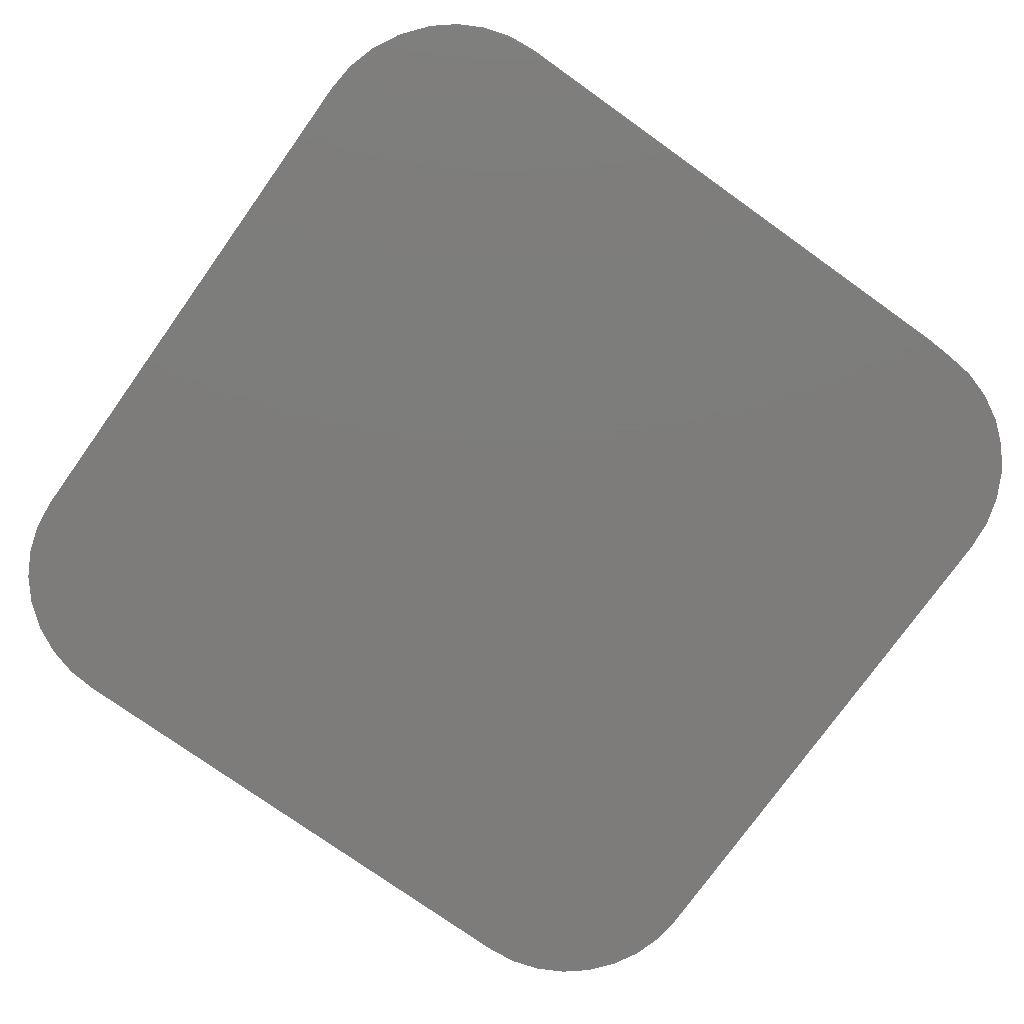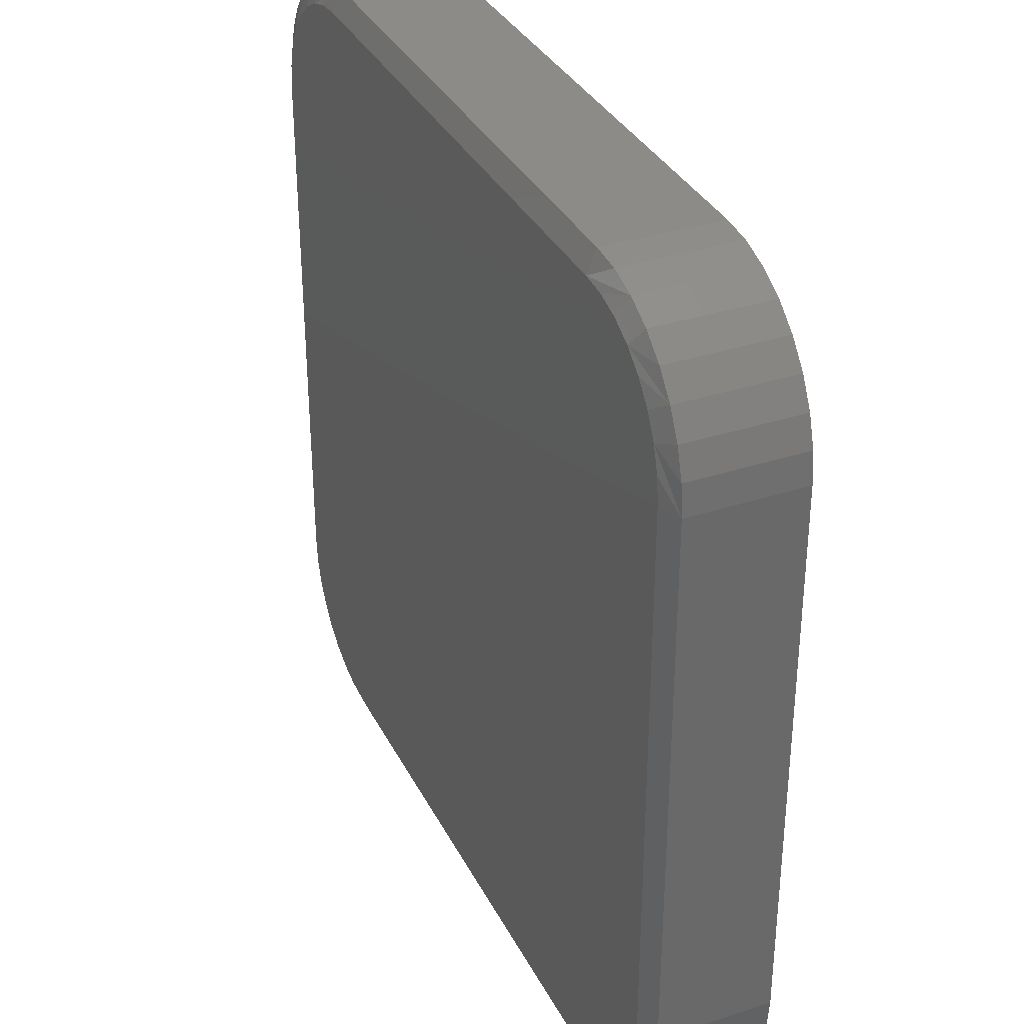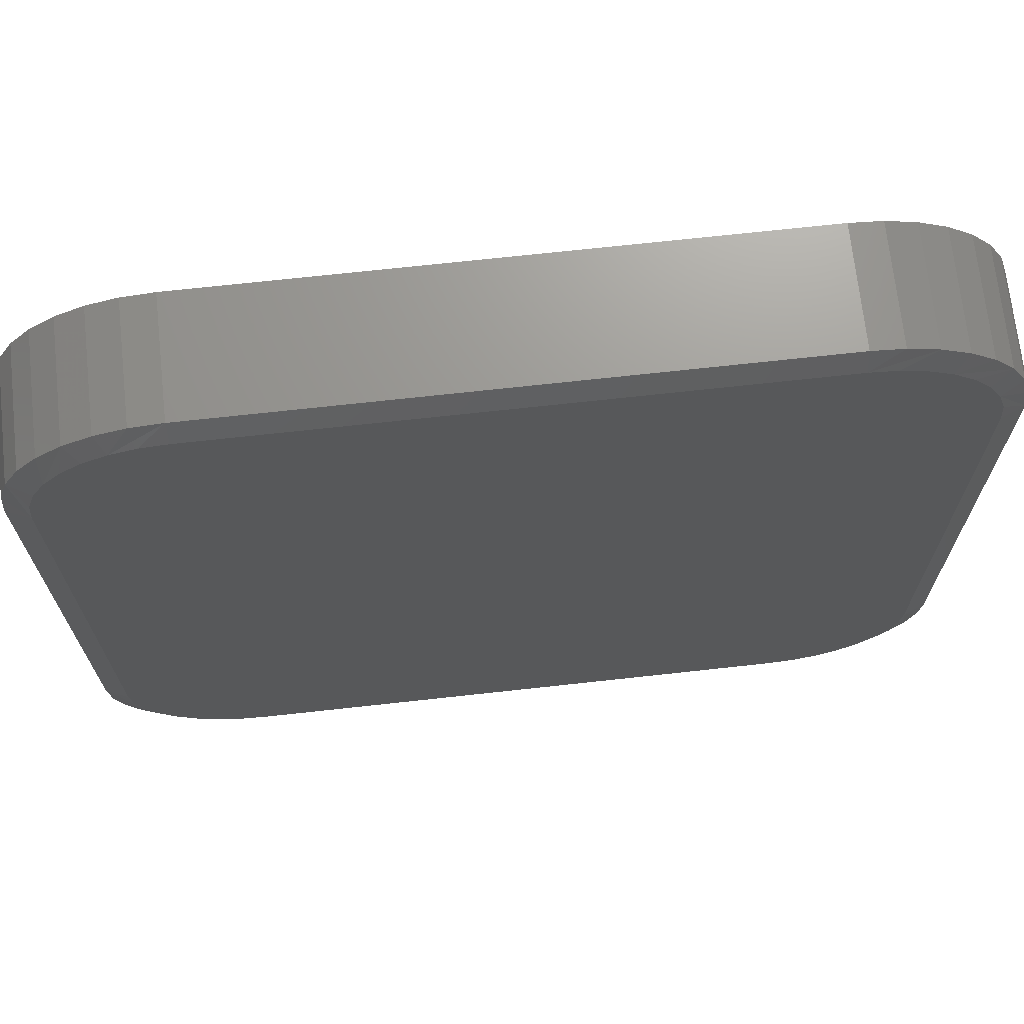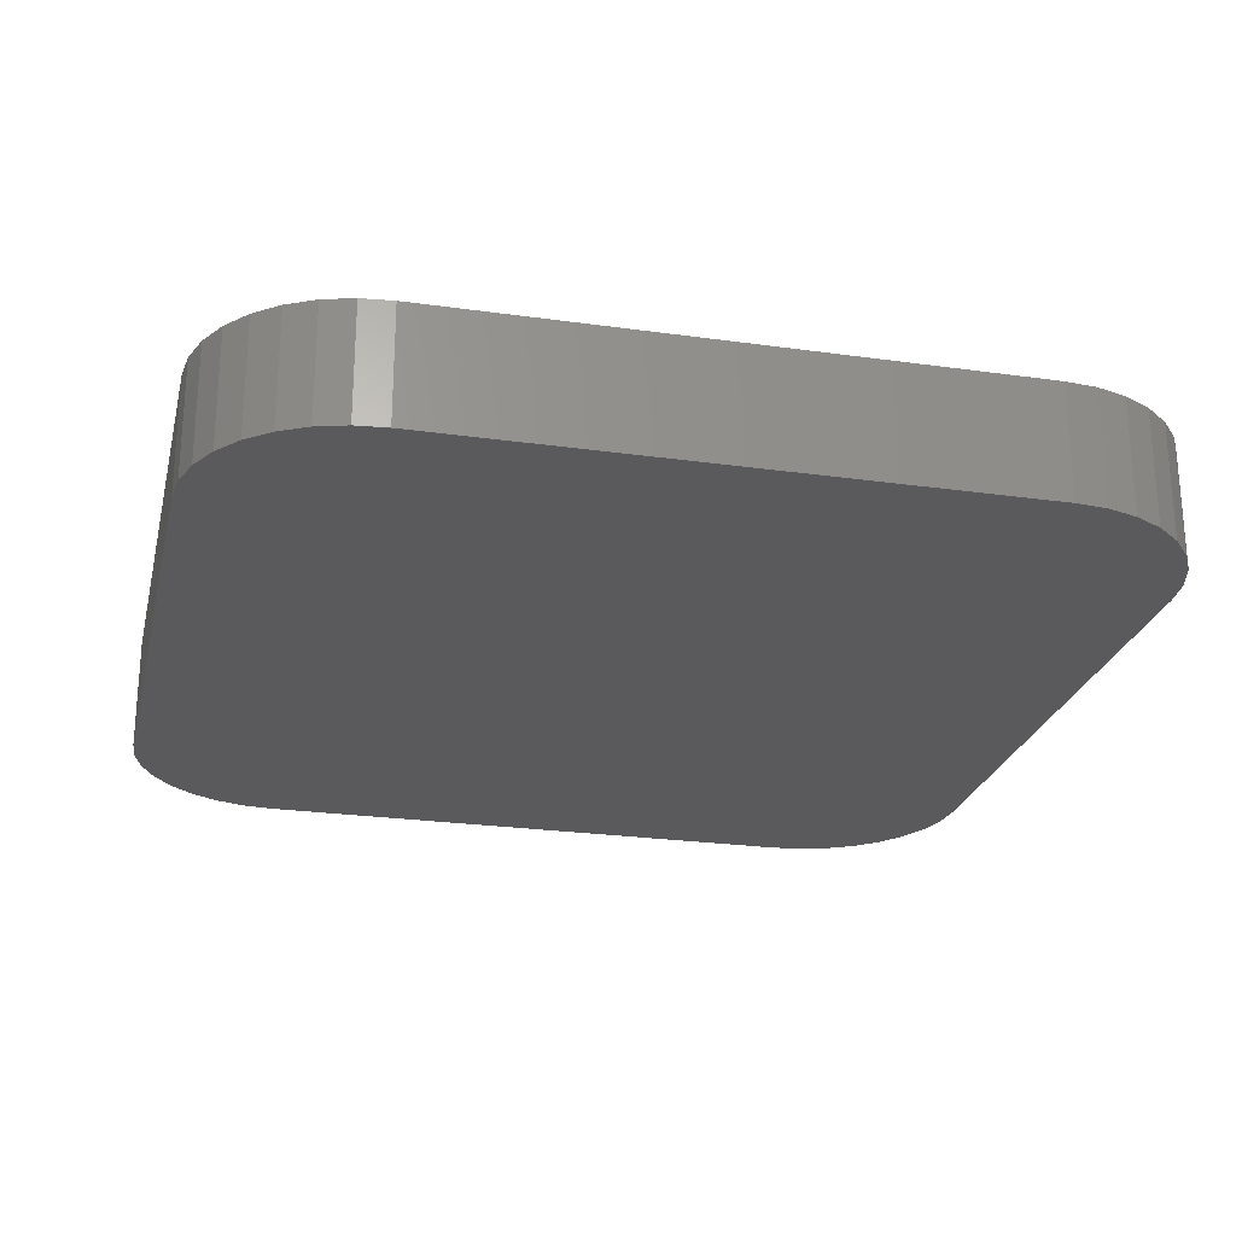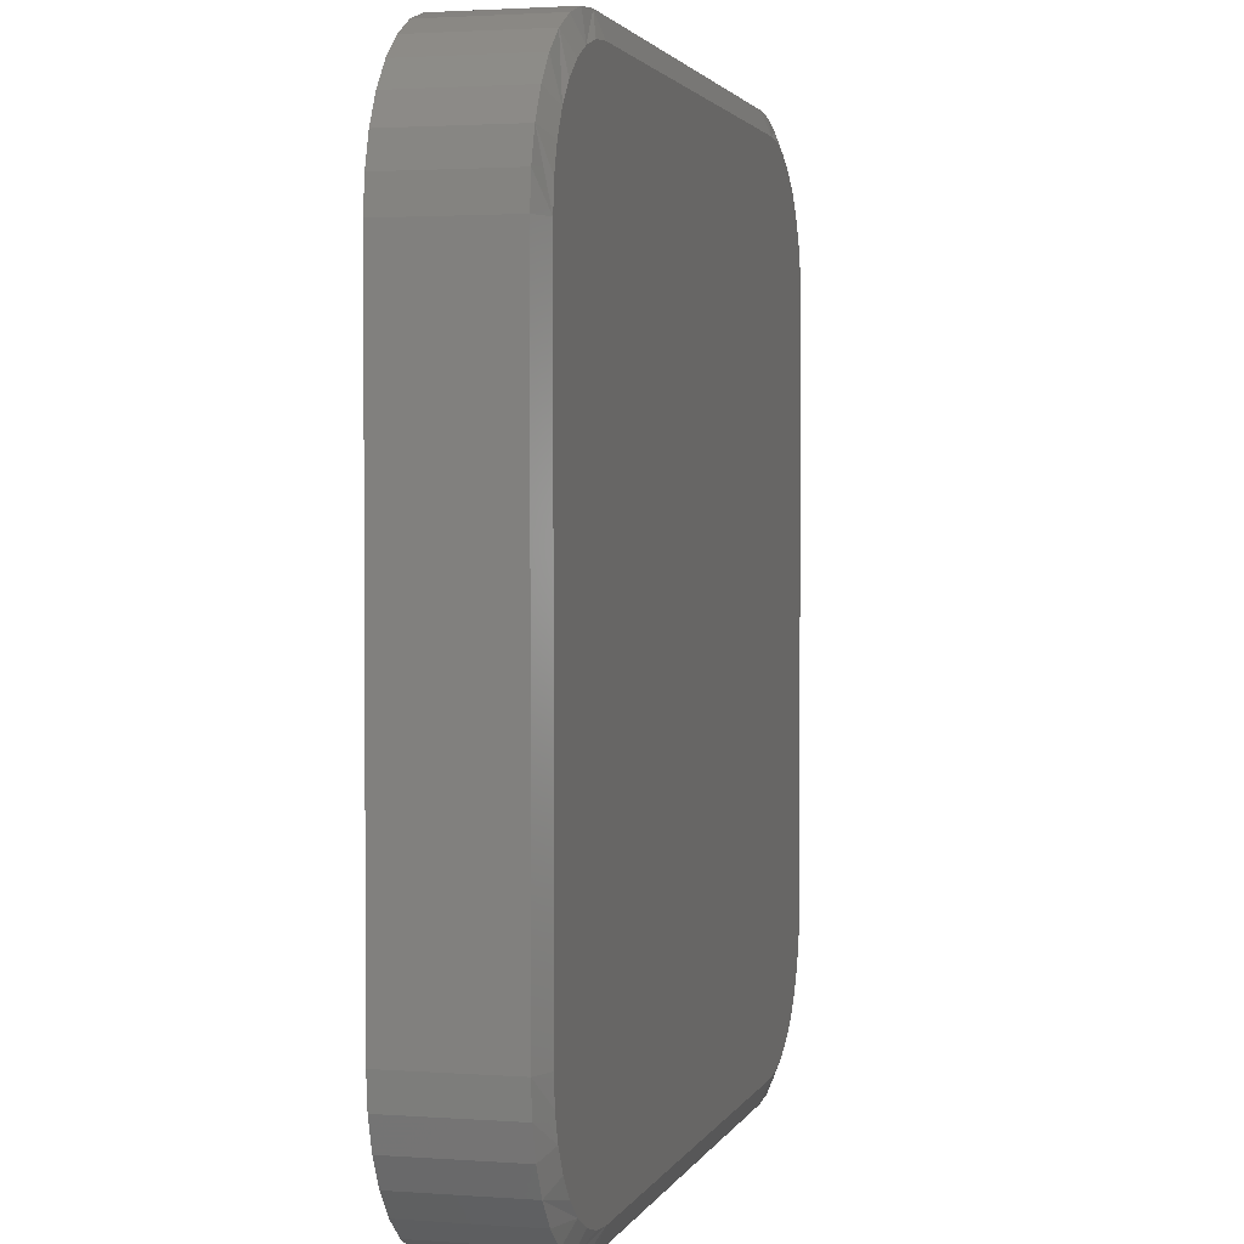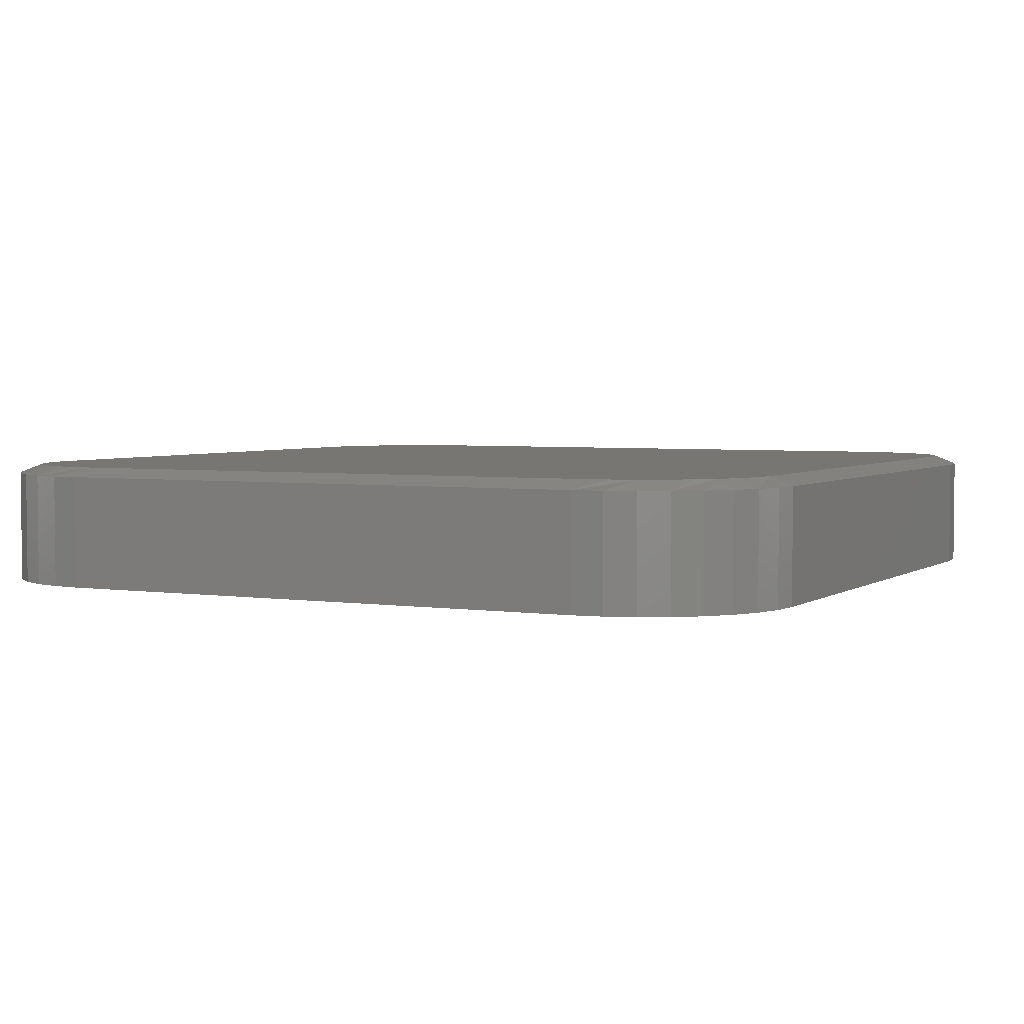
<metadata>
{"format":"stl","ext":"stl","renderer":"f3d","projection":"perspective","resolution":1024,"background":"white","views":[{"elev":-76.1,"azim":144.5,"up":"+Y"},{"elev":34.3,"azim":-113.9,"up":"+Z"},{"elev":70.2,"azim":173.7,"up":"+Z"},{"elev":-24.4,"azim":-103.1,"up":"+Y"},{"elev":2.2,"azim":104.6,"up":"+Z"},{"elev":3.6,"azim":-153.2,"up":"+Y"}]}
</metadata>
<code>
# stl→obj: 108 verts, 212 faces
v 0.5263 2.077e-16 0.7115
v -0.5263 9.079e-17 0.7115
v 0.4816 2.029e-16 0.716
v -0.4816 9.6e-17 0.716
v 0.5263 1.292e-16 -0.7015
v 0.4816 1.24e-16 -0.7059
v -0.4816 1.707e-17 -0.7059
v -0.5263 1.235e-17 -0.7015
v -0.5694 8.293e-18 -0.6885
v 0.5694 1.347e-16 -0.6885
v -0.609 5.067e-18 -0.6673
v 0.609 1.403e-16 -0.6673
v -0.6438 2.792e-18 -0.6387
v 0.6438 1.457e-16 -0.6387
v -0.6723 1.555e-18 -0.604
v 0.6723 1.508e-16 -0.604
v -0.6935 1.403e-18 -0.5643
v 0.6935 1.554e-16 -0.5643
v -0.7065 2.342e-18 -0.5213
v 0.7065 1.592e-16 -0.5213
v -0.7109 4.337e-18 -0.4766
v 0.7109 1.622e-16 -0.4766
v -0.7109 5.78e-17 0.4866
v 0.7109 2.157e-16 0.4866
v -0.7065 6.078e-17 0.5313
v 0.7065 2.177e-16 0.5313
v -0.6935 6.461e-17 0.5744
v 0.6935 2.186e-16 0.5744
v -0.6723 6.917e-17 0.614
v 0.6723 2.184e-16 0.614
v -0.6438 7.426e-17 0.6488
v 0.6438 2.172e-16 0.6488
v -0.609 7.971e-17 0.6773
v 0.609 2.149e-16 0.6773
v -0.5694 8.528e-17 0.6985
v 0.5694 2.117e-16 0.6985
v -0.75 -0.2109 0.4866
v -0.75 -0.01562 0.4866
v -0.75 -0.2109 -0.4766
v -0.75 -0.01562 -0.4766
v -0.7448 -0.01562 0.539
v -0.7448 -0.2109 0.539
v -0.7296 -0.01562 0.5893
v -0.7296 -0.2109 0.5893
v -0.7048 -0.01562 0.6357
v -0.7048 -0.2109 0.6357
v -0.6714 -0.01562 0.6764
v -0.6714 -0.2109 0.6764
v -0.6307 -0.01562 0.7098
v -0.6307 -0.2109 0.7098
v -0.5843 -0.01562 0.7346
v -0.5843 -0.2109 0.7346
v -0.5339 -0.01562 0.7499
v -0.5339 -0.2109 0.7499
v -0.4816 -0.01562 0.755
v -0.4816 -0.2109 0.755
v 0.4816 -0.2109 0.755
v 0.4816 -0.01562 0.755
v 0.5339 -0.01562 0.7499
v 0.5339 -0.2109 0.7499
v 0.5843 -0.01562 0.7346
v 0.5843 -0.2109 0.7346
v 0.6307 -0.01562 0.7098
v 0.6307 -0.2109 0.7098
v 0.6714 -0.01562 0.6764
v 0.6714 -0.2109 0.6764
v 0.7048 -0.01562 0.6357
v 0.7048 -0.2109 0.6357
v 0.7296 -0.01562 0.5893
v 0.7296 -0.2109 0.5893
v 0.7448 -0.01562 0.539
v 0.7448 -0.2109 0.539
v 0.75 -0.01562 0.4866
v 0.75 -0.2109 0.4866
v 0.75 -0.2109 -0.4766
v 0.75 -0.01562 -0.4766
v 0.7448 -0.01562 -0.5289
v 0.7448 -0.2109 -0.5289
v 0.7296 -0.01562 -0.5793
v 0.7296 -0.2109 -0.5793
v 0.7048 -0.01562 -0.6257
v 0.7048 -0.2109 -0.6257
v 0.6714 -0.01562 -0.6664
v 0.6714 -0.2109 -0.6664
v 0.6307 -0.01562 -0.6997
v 0.6307 -0.2109 -0.6997
v 0.5843 -0.01562 -0.7246
v 0.5843 -0.2109 -0.7246
v 0.5339 -0.01562 -0.7398
v 0.5339 -0.2109 -0.7398
v 0.4816 -0.01562 -0.745
v 0.4816 -0.2109 -0.745
v -0.4816 -0.2109 -0.745
v -0.4816 -0.01562 -0.745
v -0.5339 -0.01562 -0.7398
v -0.5339 -0.2109 -0.7398
v -0.5843 -0.01562 -0.7246
v -0.5843 -0.2109 -0.7246
v -0.6307 -0.01562 -0.6997
v -0.6307 -0.2109 -0.6997
v -0.6714 -0.01562 -0.6664
v -0.6714 -0.2109 -0.6664
v -0.7048 -0.01562 -0.6257
v -0.7048 -0.2109 -0.6257
v -0.7296 -0.01562 -0.5793
v -0.7296 -0.2109 -0.5793
v -0.7448 -0.01562 -0.5289
v -0.7448 -0.2109 -0.5289
f 1 2 3
f 2 4 3
f 5 6 7
f 7 8 5
f 5 8 9
f 5 9 10
f 10 9 11
f 10 11 12
f 12 11 13
f 12 13 14
f 14 13 15
f 14 15 16
f 16 15 17
f 16 17 18
f 18 17 19
f 18 19 20
f 20 19 21
f 20 21 22
f 22 21 23
f 22 23 24
f 24 23 25
f 24 25 26
f 26 25 27
f 26 27 28
f 28 27 29
f 28 29 30
f 30 29 31
f 30 31 32
f 32 31 33
f 32 33 34
f 34 33 35
f 34 35 36
f 36 35 2
f 36 2 1
f 37 38 39
f 39 38 40
f 38 37 41
f 41 37 42
f 41 42 43
f 43 42 44
f 43 44 45
f 45 44 46
f 45 46 47
f 47 46 48
f 47 48 49
f 49 48 50
f 49 50 51
f 51 50 52
f 51 52 53
f 53 52 54
f 53 54 55
f 55 54 56
f 57 58 56
f 56 58 55
f 58 57 59
f 59 57 60
f 59 60 61
f 61 60 62
f 61 62 63
f 63 62 64
f 63 64 65
f 65 64 66
f 65 66 67
f 67 66 68
f 67 68 69
f 69 68 70
f 69 70 71
f 71 70 72
f 71 72 73
f 73 72 74
f 75 76 74
f 74 76 73
f 76 75 77
f 77 75 78
f 77 78 79
f 79 78 80
f 79 80 81
f 81 80 82
f 81 82 83
f 83 82 84
f 83 84 85
f 85 84 86
f 85 86 87
f 87 86 88
f 87 88 89
f 89 88 90
f 89 90 91
f 91 90 92
f 93 94 92
f 92 94 91
f 94 93 95
f 95 93 96
f 95 96 97
f 97 96 98
f 97 98 99
f 99 98 100
f 99 100 101
f 101 100 102
f 101 102 103
f 103 102 104
f 103 104 105
f 105 104 106
f 105 106 107
f 107 106 108
f 107 108 40
f 40 108 39
f 15 99 101
f 17 105 19
f 11 99 13
f 99 15 13
f 94 95 9
f 94 9 8
f 94 8 7
f 21 19 105
f 21 105 107
f 21 107 40
f 105 17 103
f 103 17 15
f 103 15 101
f 99 11 97
f 97 11 9
f 97 9 95
f 38 23 40
f 40 23 21
f 33 45 47
f 35 51 2
f 29 45 31
f 45 33 31
f 38 41 27
f 38 27 25
f 38 25 23
f 4 2 51
f 4 51 53
f 4 53 55
f 51 35 49
f 49 35 33
f 49 33 47
f 45 29 43
f 43 29 27
f 43 27 41
f 58 3 55
f 55 3 4
f 30 63 65
f 28 69 26
f 34 63 32
f 63 30 32
f 58 59 36
f 58 36 1
f 58 1 3
f 24 26 69
f 24 69 71
f 24 71 73
f 69 28 67
f 67 28 30
f 67 30 65
f 63 34 61
f 61 34 36
f 61 36 59
f 76 22 73
f 73 22 24
f 12 81 83
f 10 87 5
f 16 81 14
f 81 12 14
f 76 77 18
f 76 18 20
f 76 20 22
f 6 5 87
f 6 87 89
f 6 89 91
f 87 10 85
f 85 10 12
f 85 12 83
f 81 16 79
f 79 16 18
f 79 18 77
f 94 7 91
f 91 7 6
f 93 92 90
f 57 54 60
f 57 56 54
f 60 54 62
f 62 54 52
f 62 52 64
f 64 52 50
f 64 50 66
f 66 50 48
f 66 48 68
f 68 48 46
f 68 46 70
f 70 46 44
f 70 44 72
f 72 44 42
f 72 42 74
f 74 42 37
f 74 37 75
f 75 37 39
f 75 39 78
f 78 39 108
f 78 108 80
f 80 108 106
f 80 106 82
f 82 106 104
f 82 104 84
f 84 104 102
f 84 102 86
f 86 102 100
f 86 100 88
f 88 100 98
f 88 98 90
f 90 98 96
f 90 96 93

</code>
